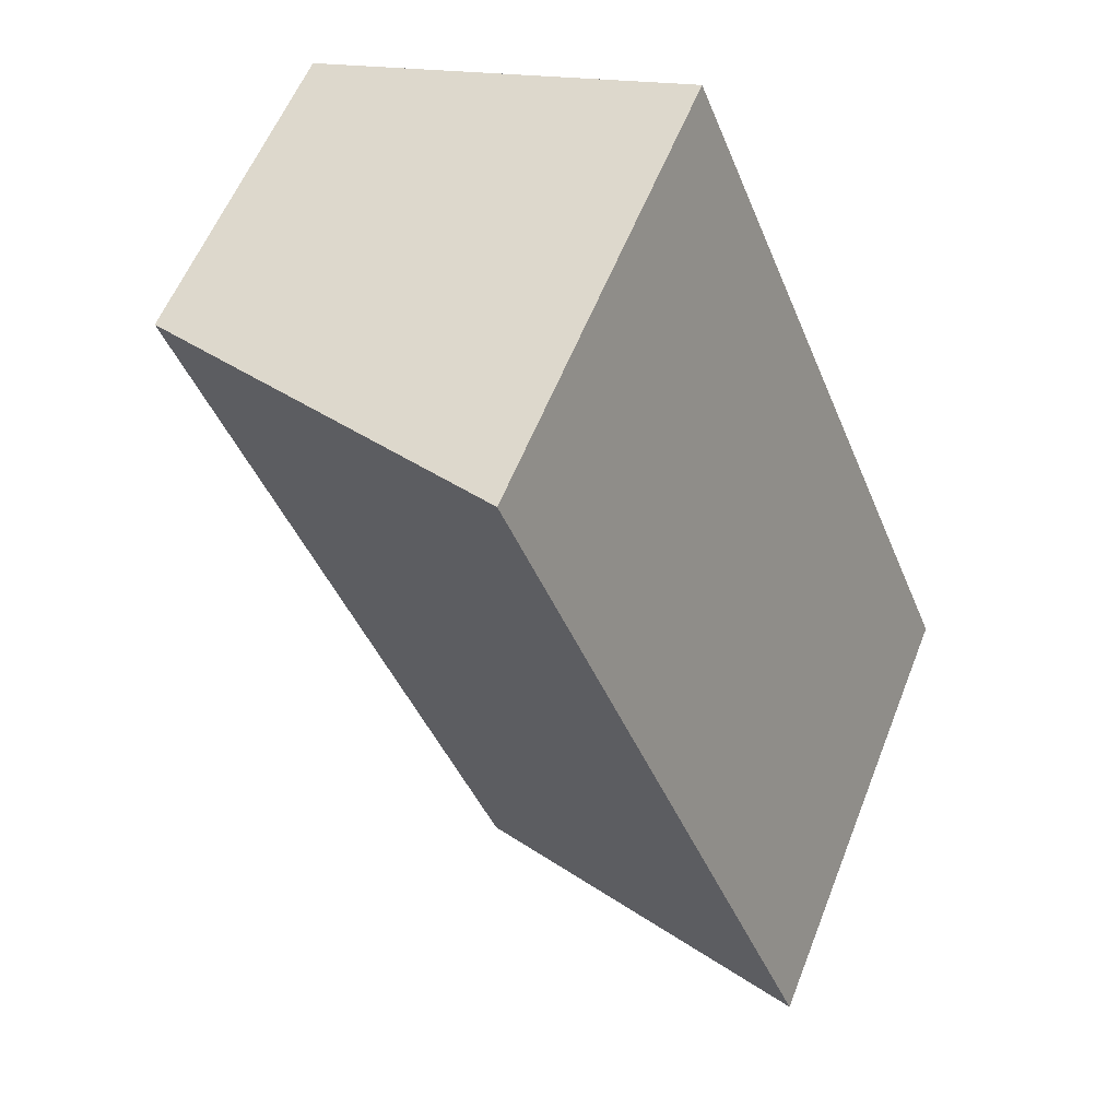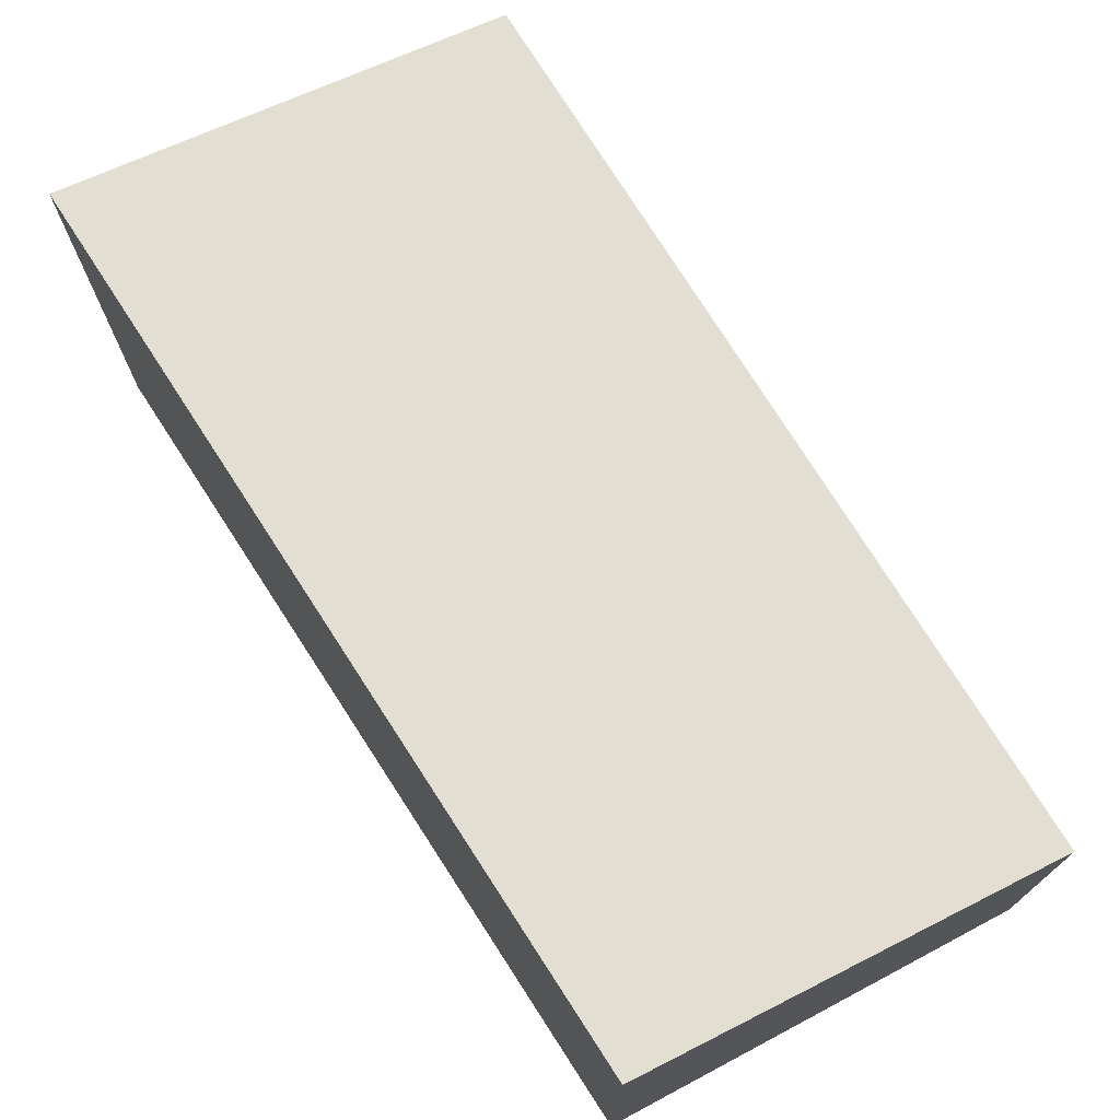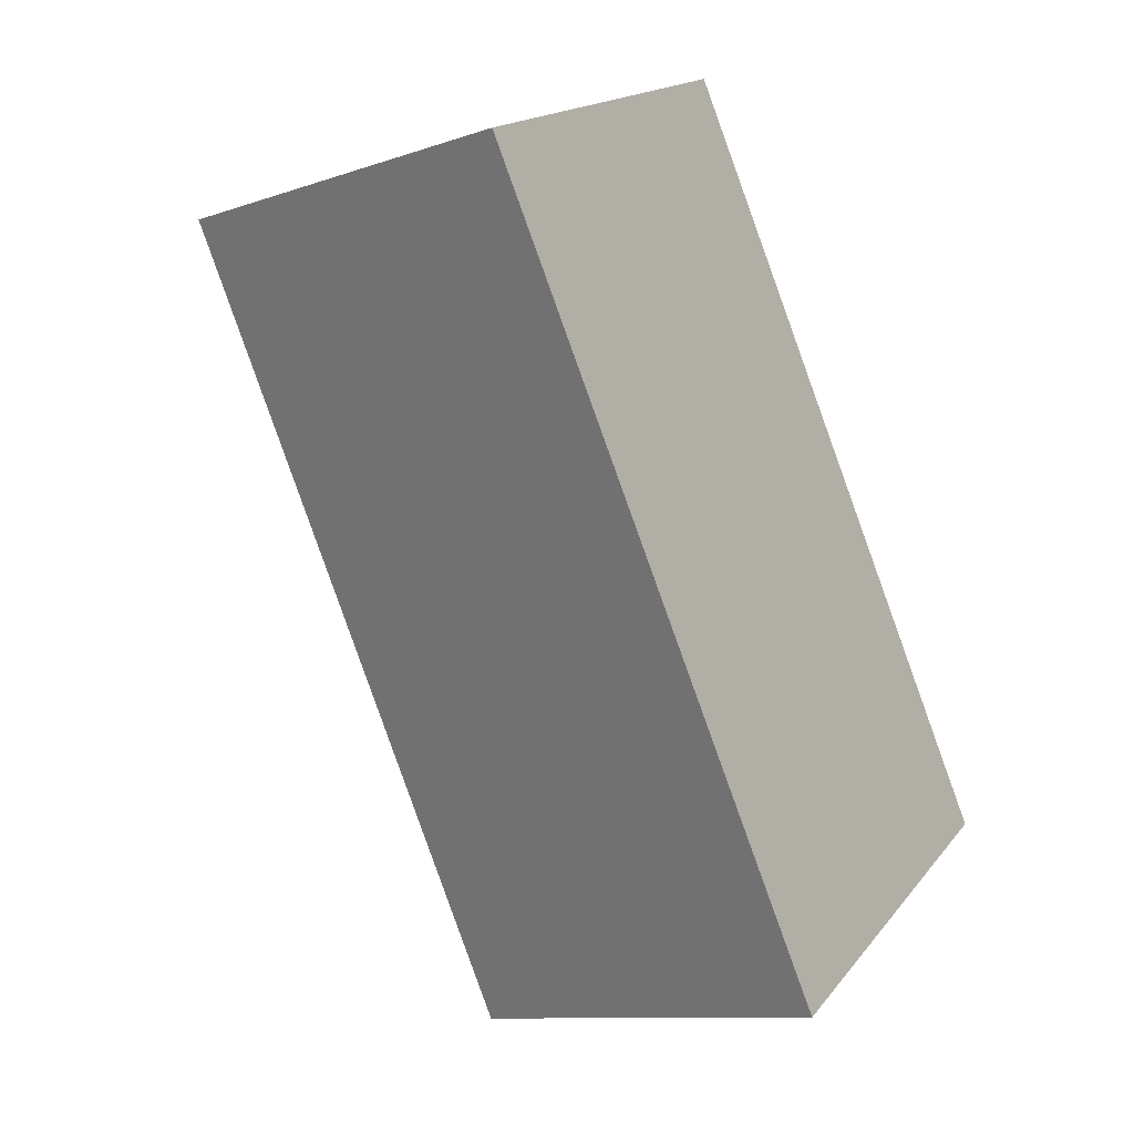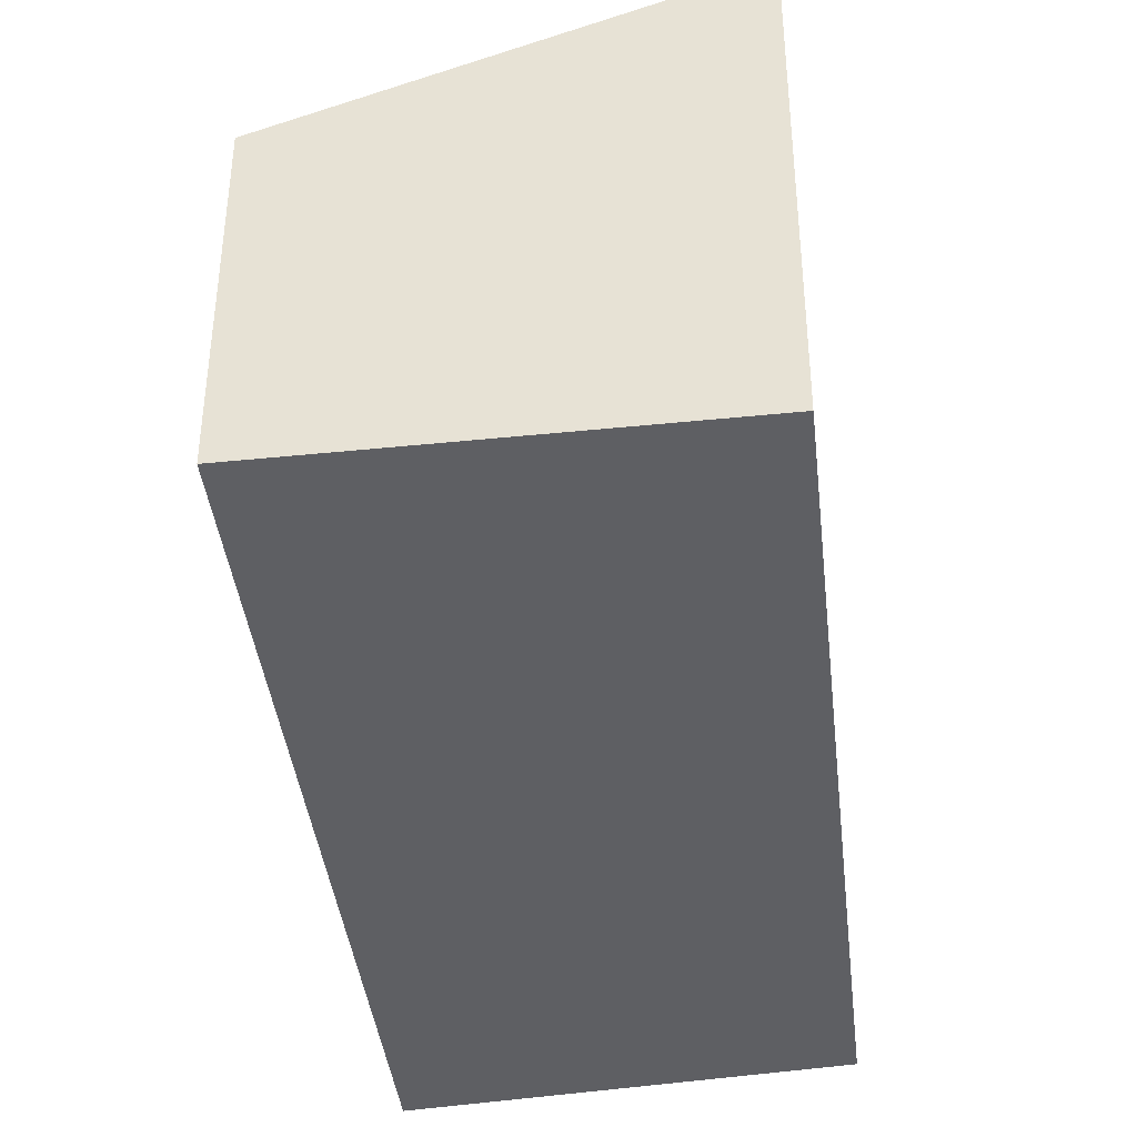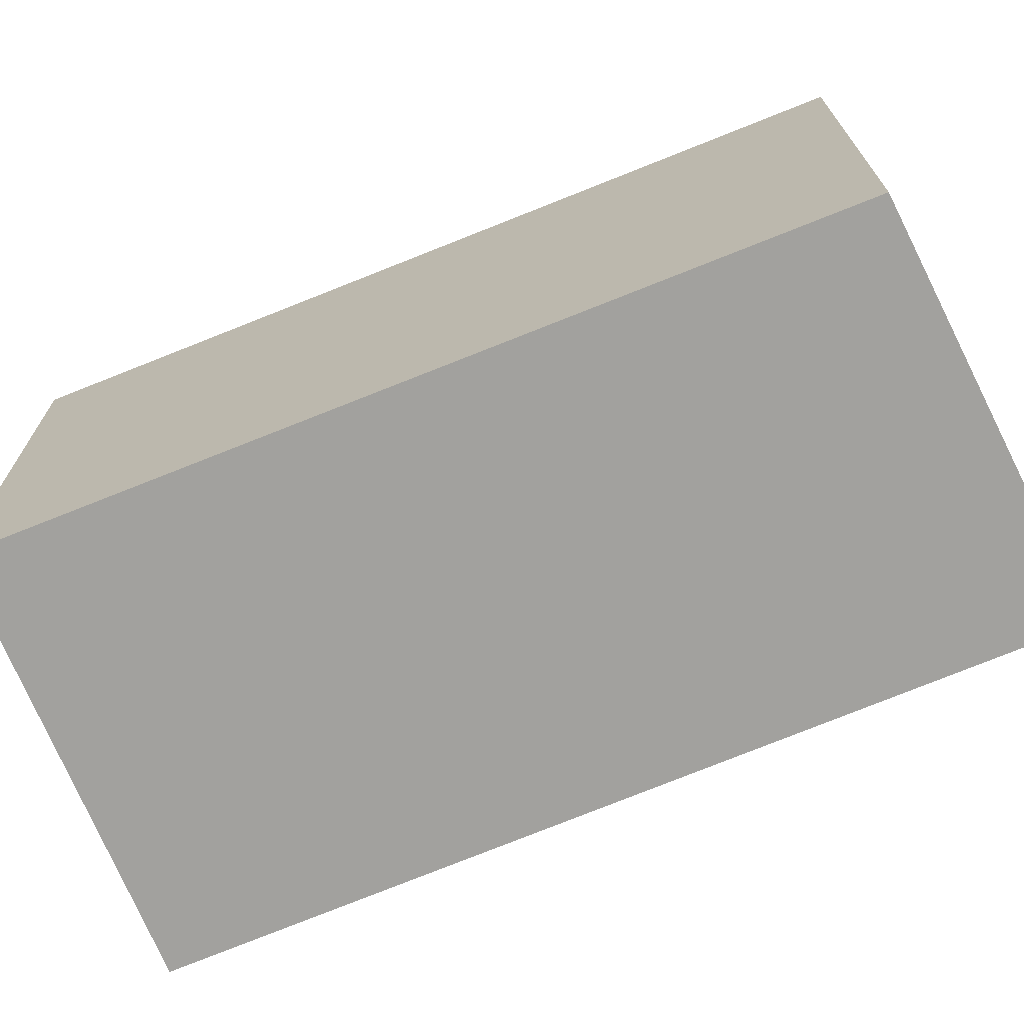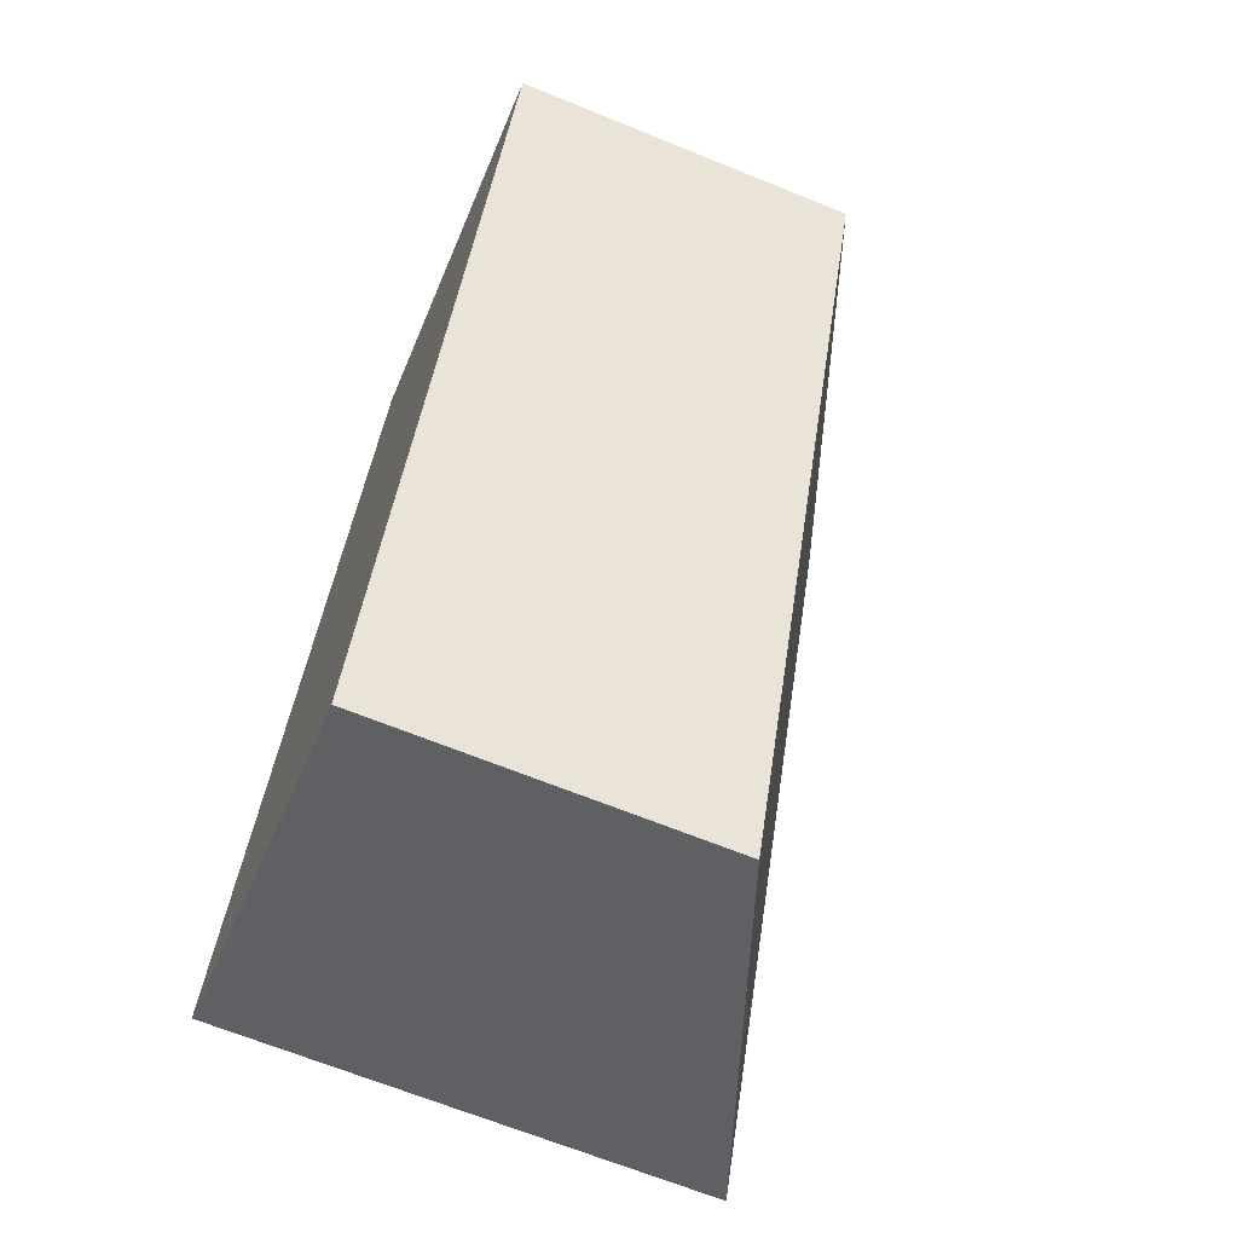
<metadata>
{"format":"obj","ext":"obj","renderer":"f3d","projection":"perspective","resolution":1024,"background":"white","views":[{"elev":57.9,"azim":-158.6,"up":"+Z"},{"elev":75.3,"azim":-10.8,"up":"+Y"},{"elev":16.6,"azim":-155.2,"up":"+Z"},{"elev":-41.4,"azim":-151.6,"up":"+Y"},{"elev":-72.0,"azim":-46.0,"up":"+Y"},{"elev":-66.7,"azim":67.8,"up":"+Z"}]}
</metadata>
<code>
v  5.668 2.773 5.11
v  4.169 3.333 5.696
v  5.71 2.773 5.217
v  3.181 2.773 -1.242
v  2.521 3.932 6.208
v  0 3.961 2.425e-16
v  0 0 0
v  2.521 -3.801e-16 6.208
v  5.71 -3.194e-16 5.217
v  4.169 -3.488e-16 5.696
v  3.181 7.605e-17 -1.242
v  5.668 -3.129e-16 5.11
g defaultobject
f 1 2 3
f 2 1 4
f 2 4 5
f 5 4 6
f 7 5 6
f 5 7 8
f 8 2 5
f 2 8 3
f 3 8 9
f 9 8 10
f 9 1 3
f 1 9 4
f 4 9 11
f 11 9 12
f 4 7 6
f 7 4 11
f 7 10 8
f 10 7 9
f 9 7 12
f 12 7 11

</code>
